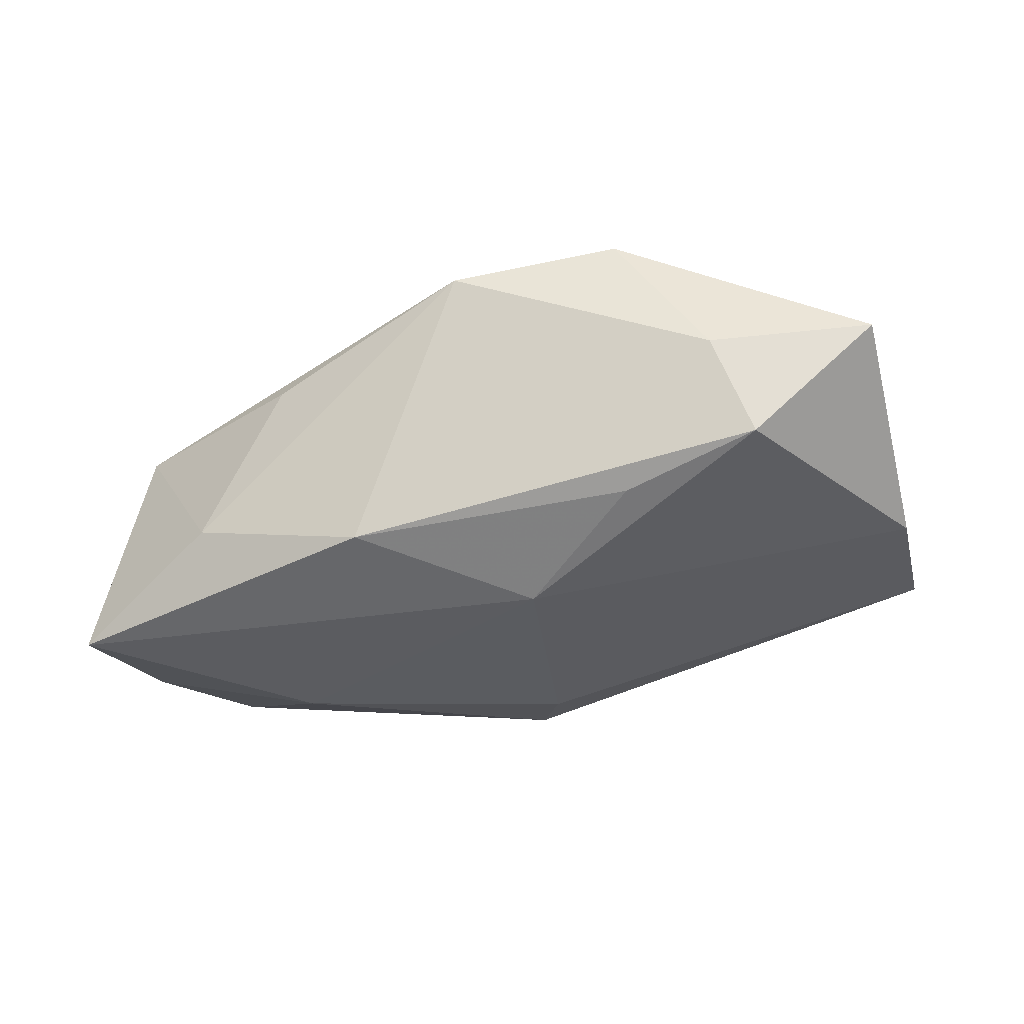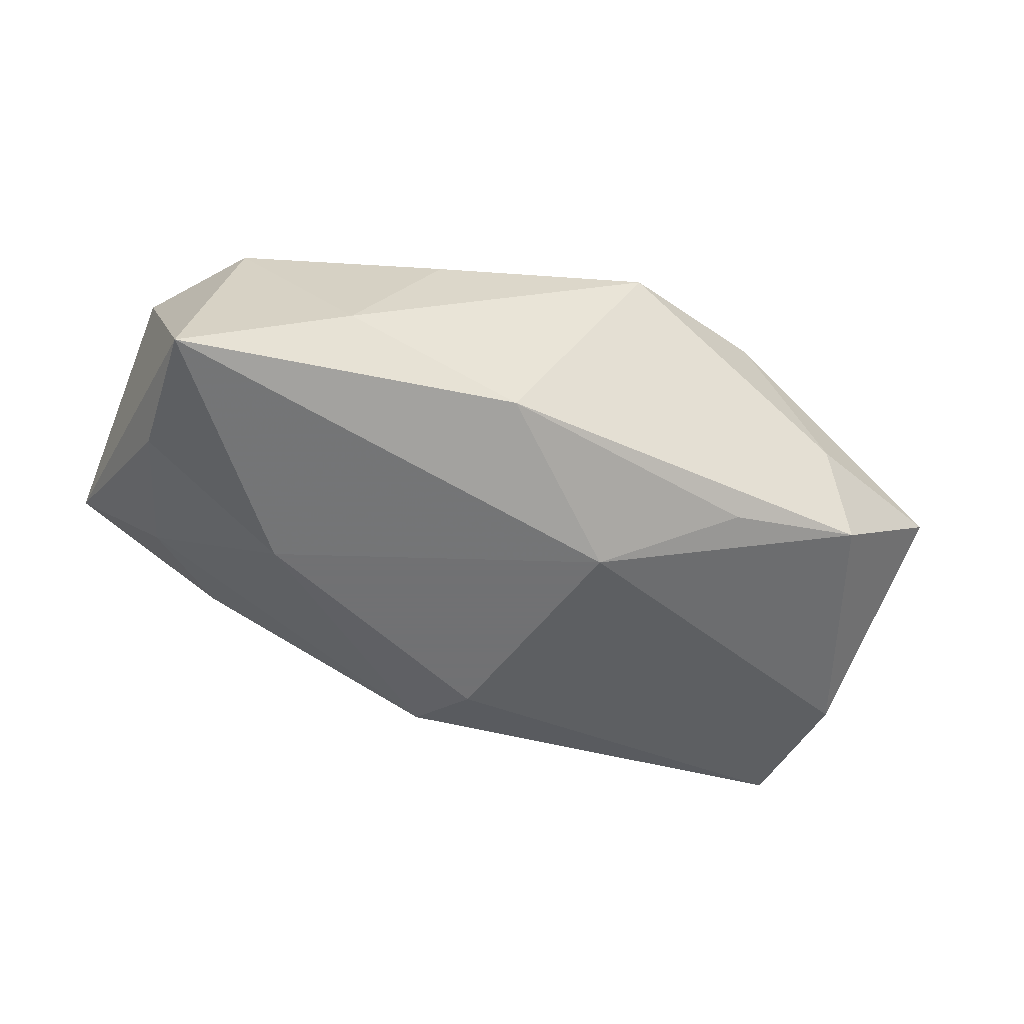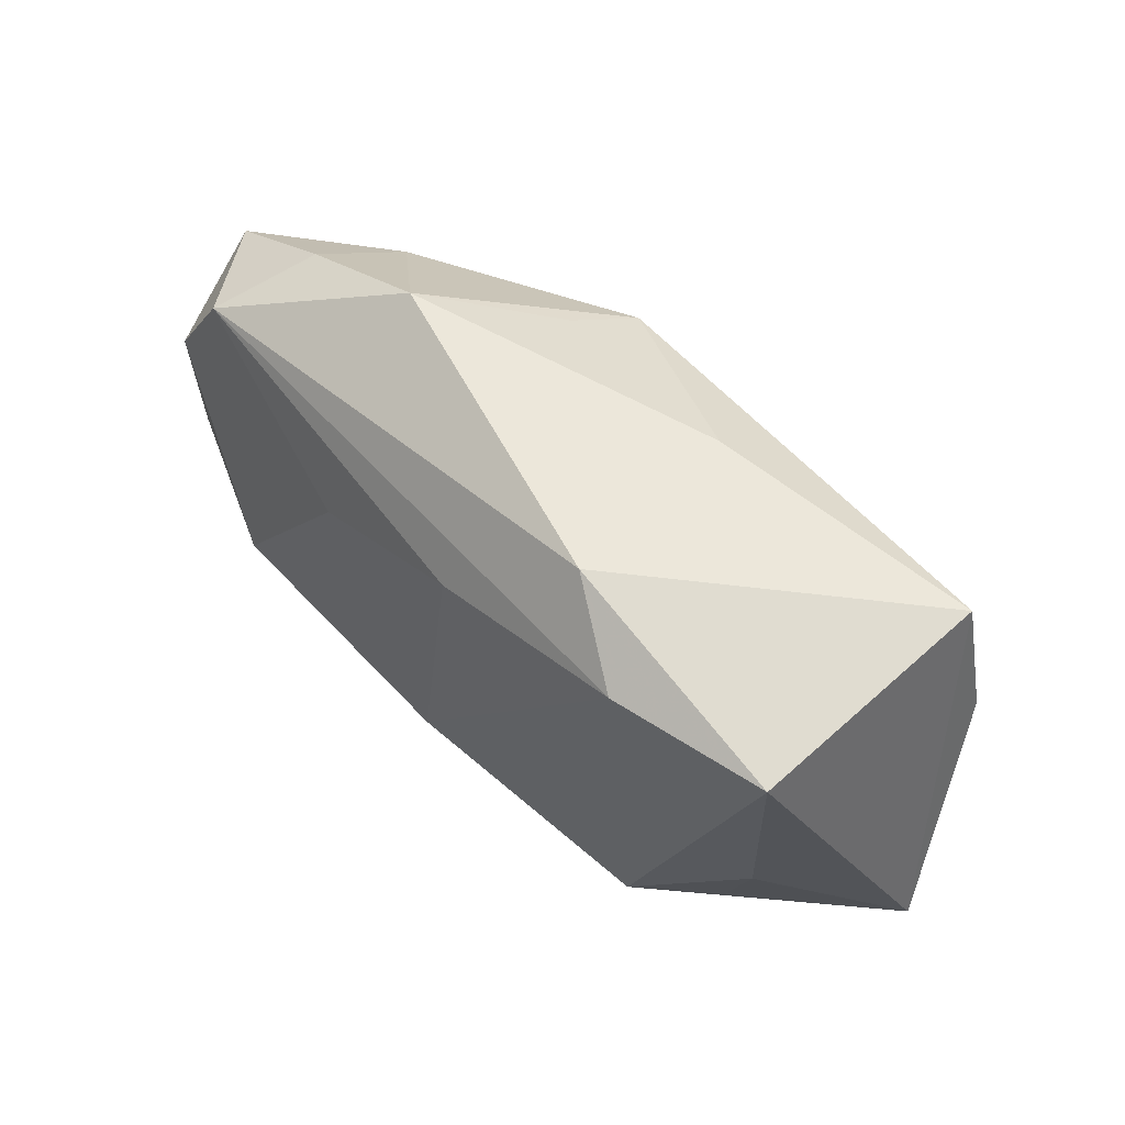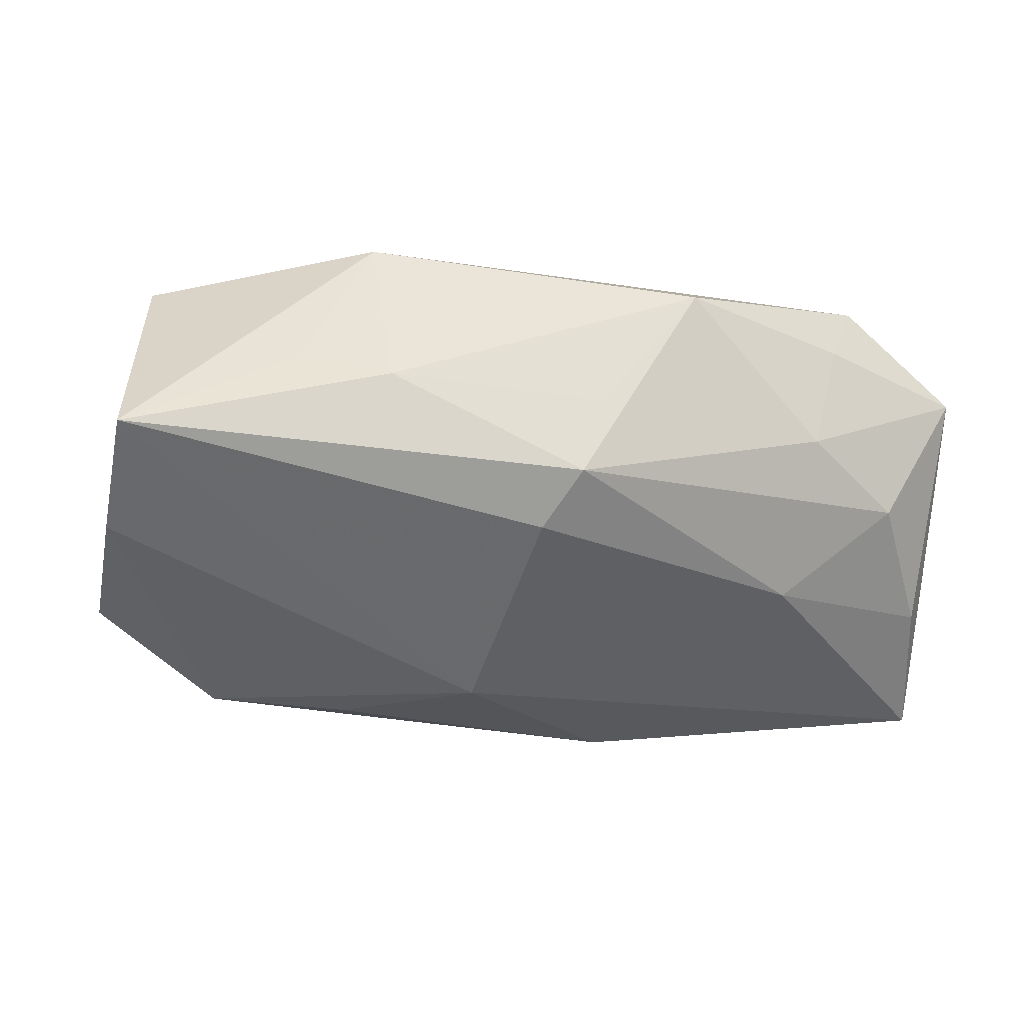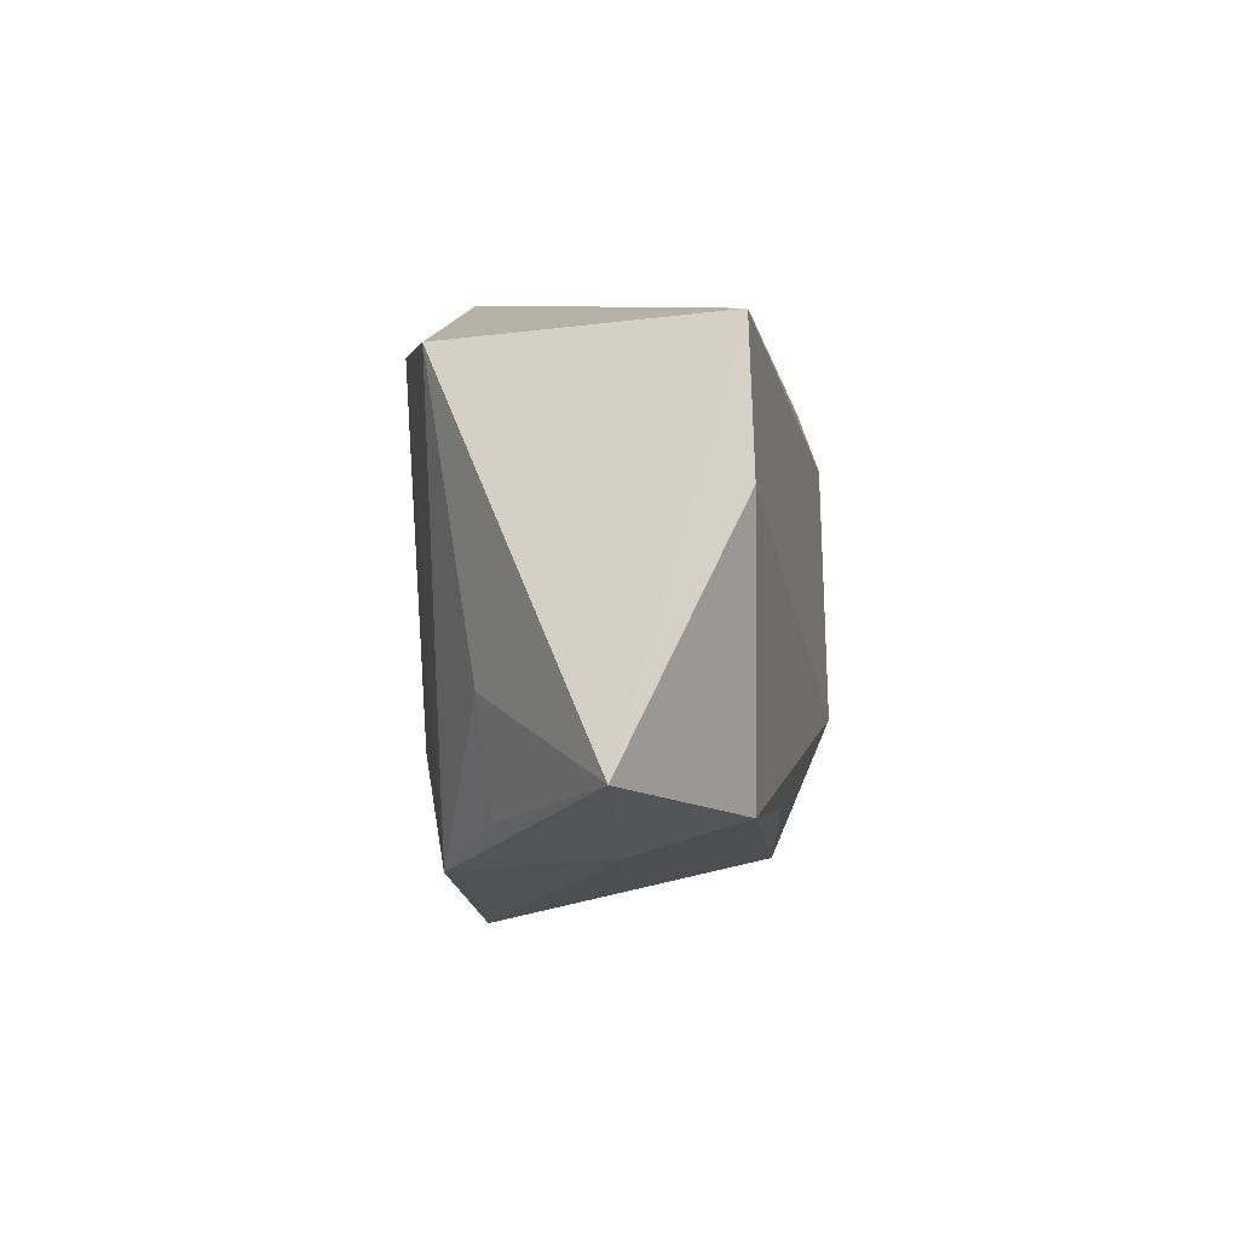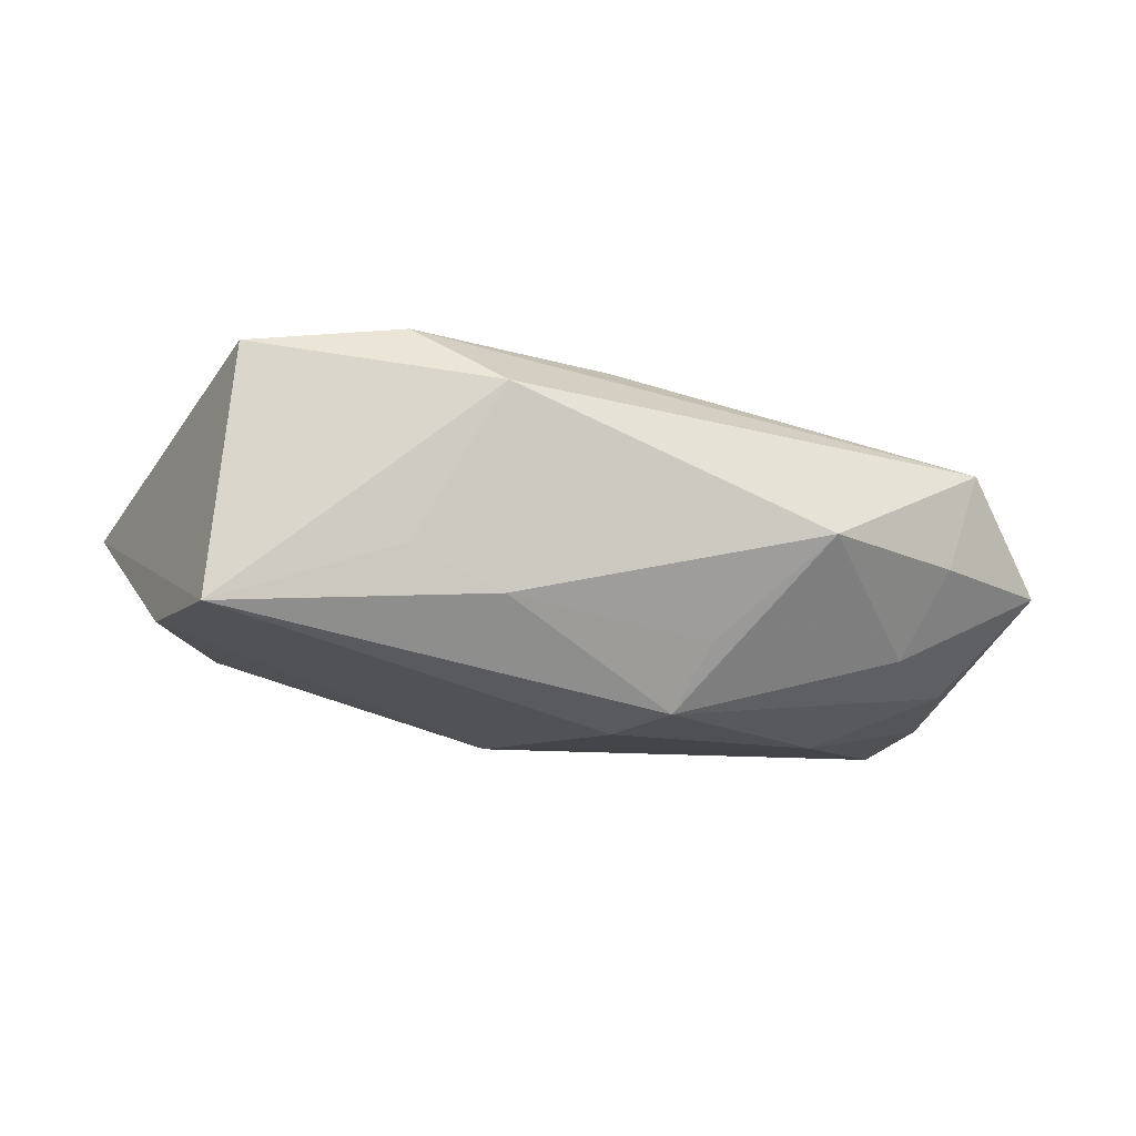
<metadata>
{"format":"obj","ext":"obj","renderer":"f3d","projection":"perspective","resolution":1024,"background":"white","views":[{"elev":-33.8,"azim":25.6,"up":"+Z"},{"elev":-55.3,"azim":-18.9,"up":"+Z"},{"elev":56.9,"azim":41.2,"up":"+Y"},{"elev":40.7,"azim":172.4,"up":"+Y"},{"elev":0.1,"azim":87.9,"up":"+Y"},{"elev":-9.0,"azim":164.4,"up":"+Z"}]}
</metadata>
<code>
v 0.01016 0.01902 0.009239
v -0.02937 -0.005105 -0.01126
v -0.01294 0.01902 1.216e-05
v -0.02378 0.01369 -0.001228
v -0.004515 -0.01667 -0.01054
v 0.02336 -0.01386 0.0006308
v 0.03441 -0.008932 0.001859
v 0.01543 -0.0116 -0.009108
v -0.02112 0.01051 -0.007558
v 0.0003128 0.009373 -0.0132
v 0.005615 -0.006806 -0.0132
v -0.02949 -0.01516 -0.01286
v 0.02961 0.01646 -0.005834
v -0.00495 0.01579 -0.007318
v 0.01611 0.01511 0.01327
v 0.005098 -0.01981 0.008579
v -0.01153 0.006213 0.0109
v -0.02216 -0.009258 0.0103
v 0.02557 -0.01143 -0.006661
v -0.0268 0.00455 -0.009565
v -0.03196 -0.006512 0.005333
v 0.0274 0.0148 0.01178
v -0.002769 0.01346 -0.01208
v -0.01122 -0.0179 0.004237
v 0.02324 -0.01191 0.008049
v 0.02575 -0.004352 0.008941
v 0.01669 -0.01532 0.011
v -0.03179 0.003997 0.005948
v -0.02701 0.0118 0.006136
v 0.01004 0.01787 -0.004801
v -0.02608 -0.01378 0.004375
v -0.03295 0.00848 -0.002324
v -0.00137 -0.009344 0.01281
v 0.0008852 0.01104 0.0122
v -0.01768 -0.01785 -0.007092
v -0.01806 0.0004535 -0.0132
v 0.03163 0.006859 -0.006082
v 0.01647 0.01776 -0.001685
f 23 13 10
f 23 9 3
f 7 13 22
f 10 13 11
f 37 13 7
f 37 11 13
f 19 37 7
f 8 11 19
f 11 37 19
f 12 11 5
f 5 11 8
f 8 19 5
f 13 23 30
f 36 23 10
f 10 11 36
f 36 11 12
f 7 22 26
f 29 32 28
f 31 24 16
f 6 19 7
f 16 5 6
f 6 5 19
f 12 5 35
f 35 5 16
f 16 24 35
f 35 31 12
f 24 31 35
f 14 23 3
f 3 30 14
f 14 30 23
f 1 22 13
f 1 30 3
f 3 29 1
f 20 32 9
f 9 23 20
f 23 36 20
f 34 29 17
f 15 34 33
f 22 1 15
f 15 29 34
f 15 1 29
f 27 6 7
f 16 6 27
f 33 16 27
f 27 26 22
f 27 15 33
f 22 15 27
f 4 29 3
f 32 29 4
f 3 9 4
f 9 32 4
f 12 31 21
f 21 32 12
f 28 32 21
f 13 30 38
f 38 1 13
f 30 1 38
f 2 36 12
f 2 20 36
f 12 32 2
f 32 20 2
f 7 26 25
f 25 27 7
f 26 27 25
f 18 21 31
f 18 16 33
f 18 31 16
f 28 21 18
f 33 34 18
f 34 17 18
f 18 29 28
f 18 17 29

</code>
